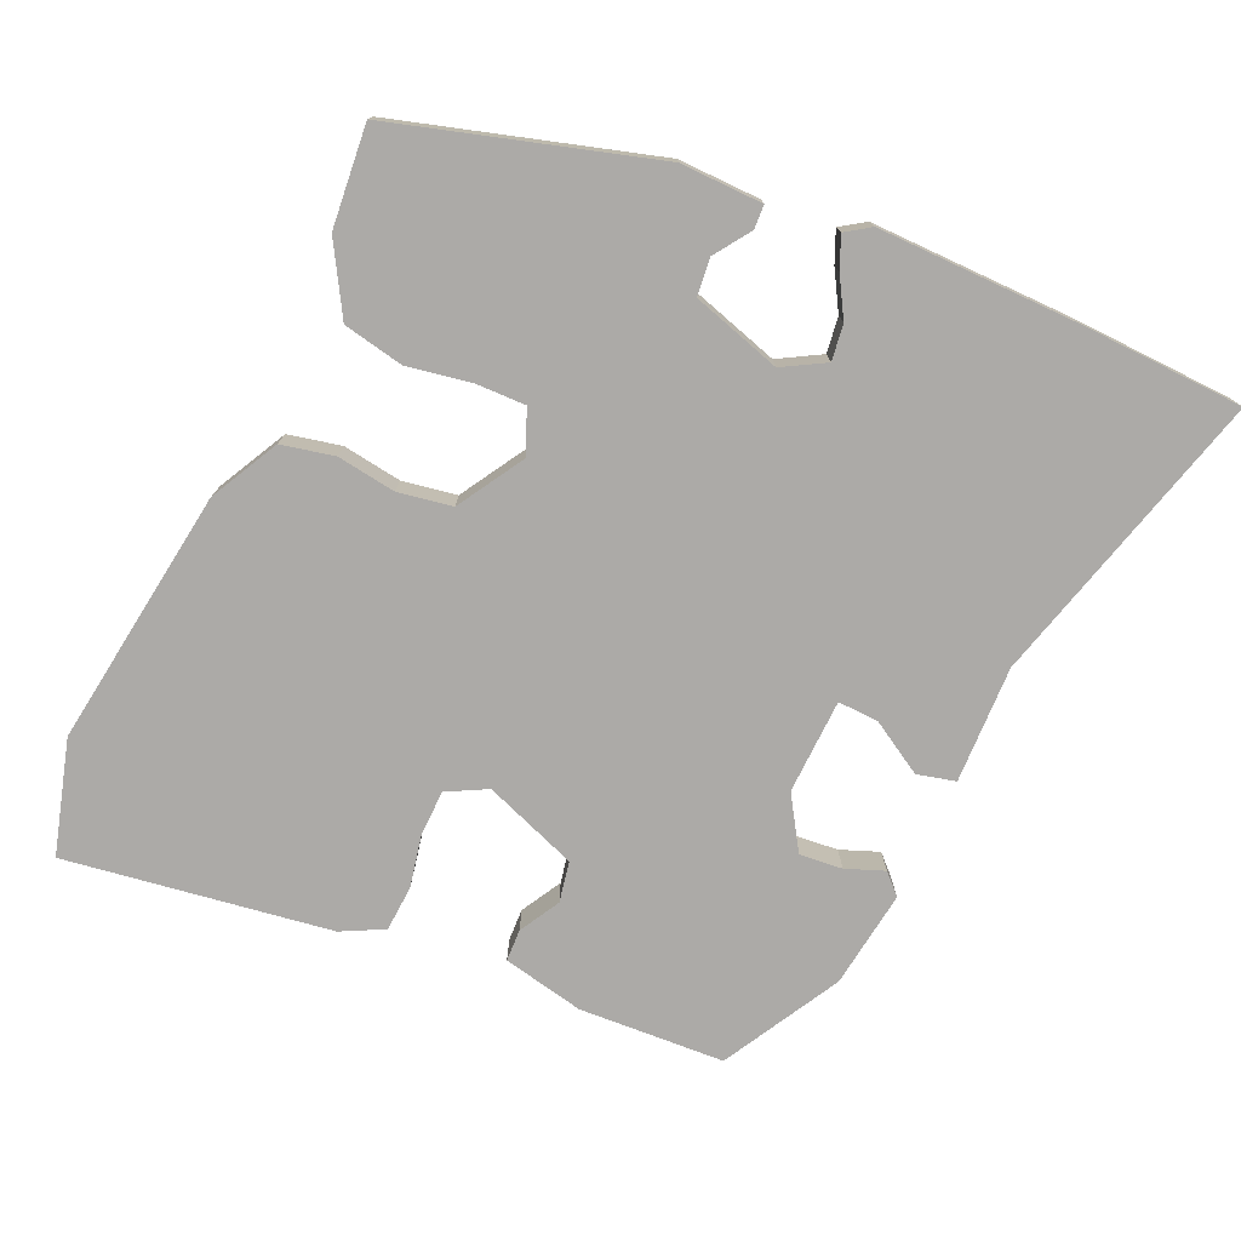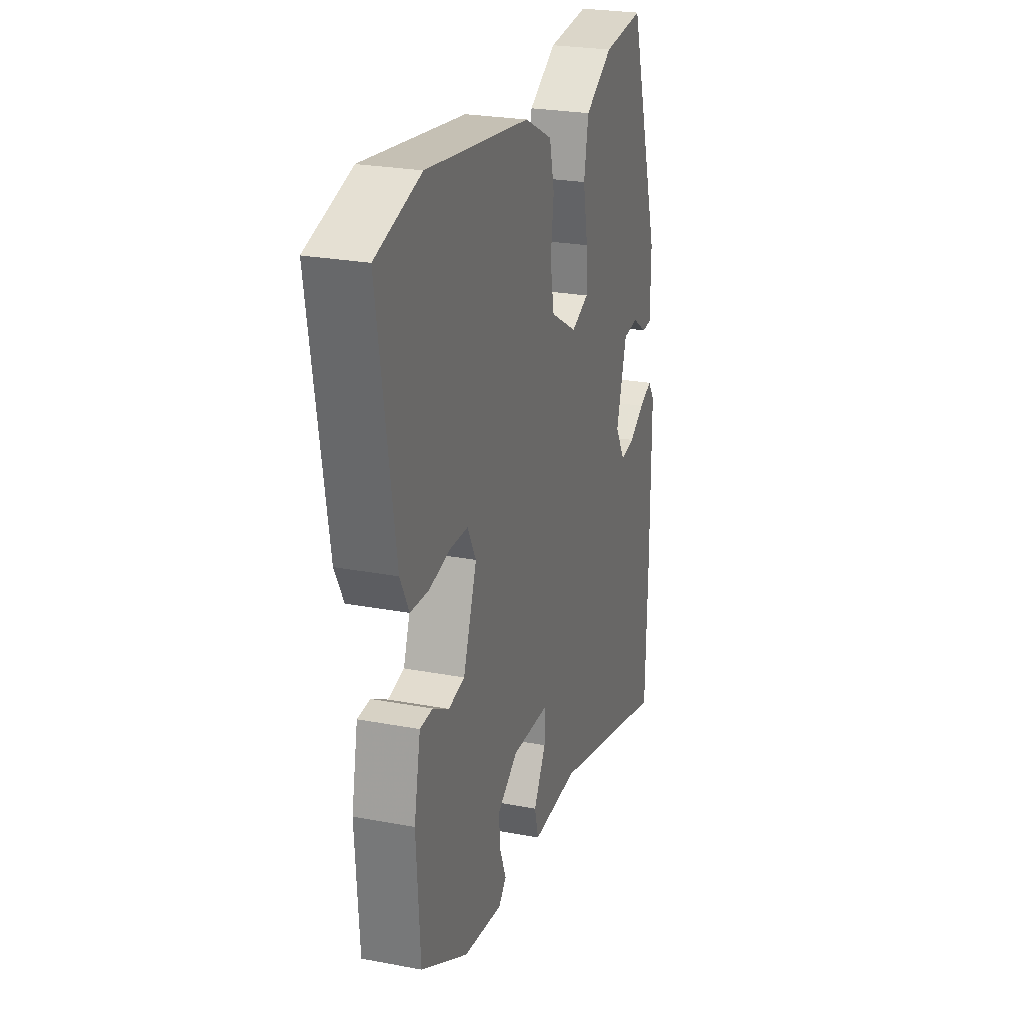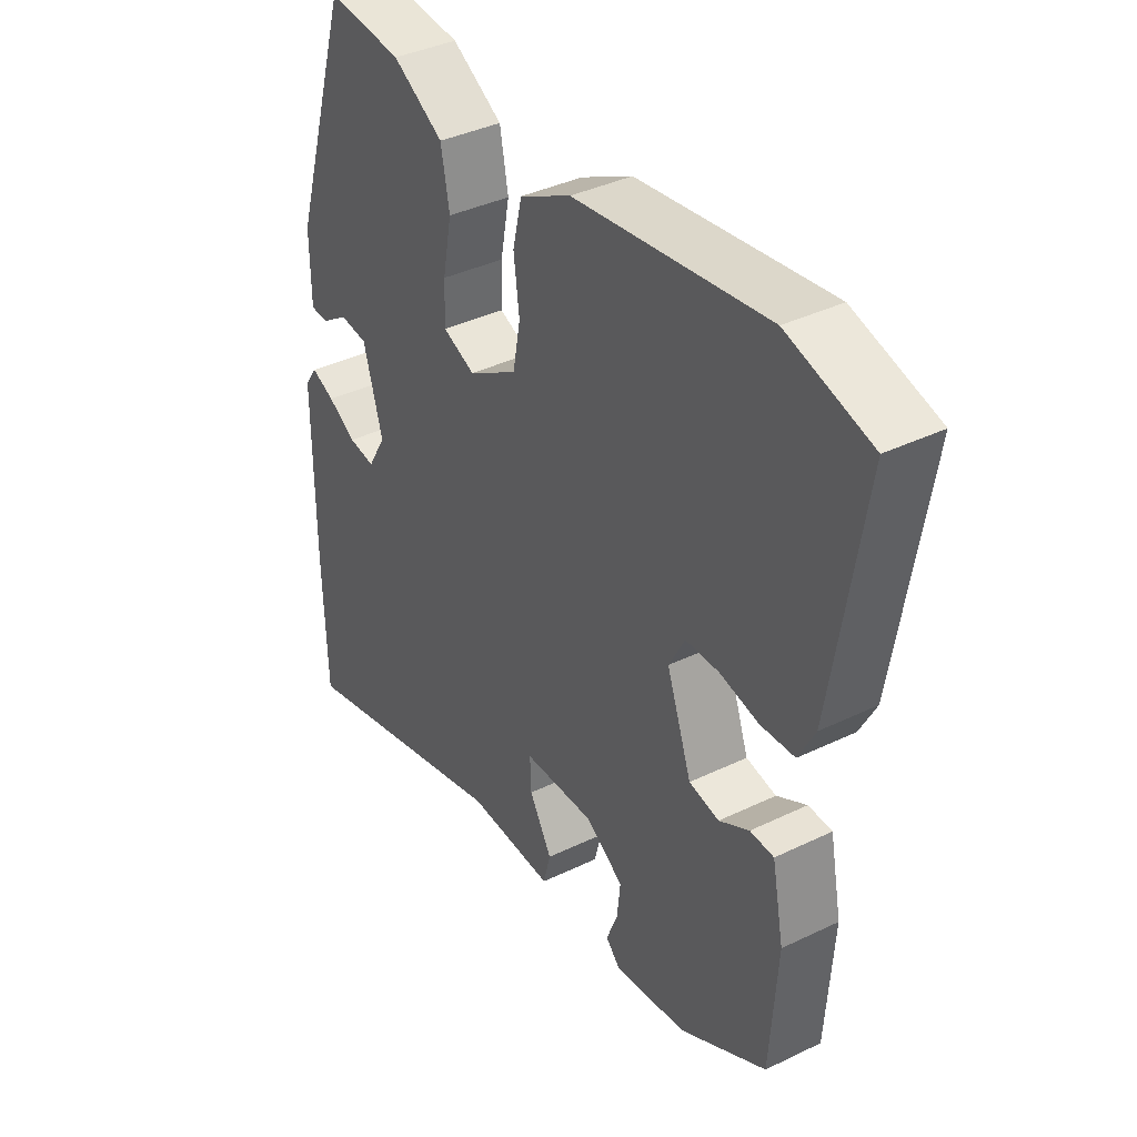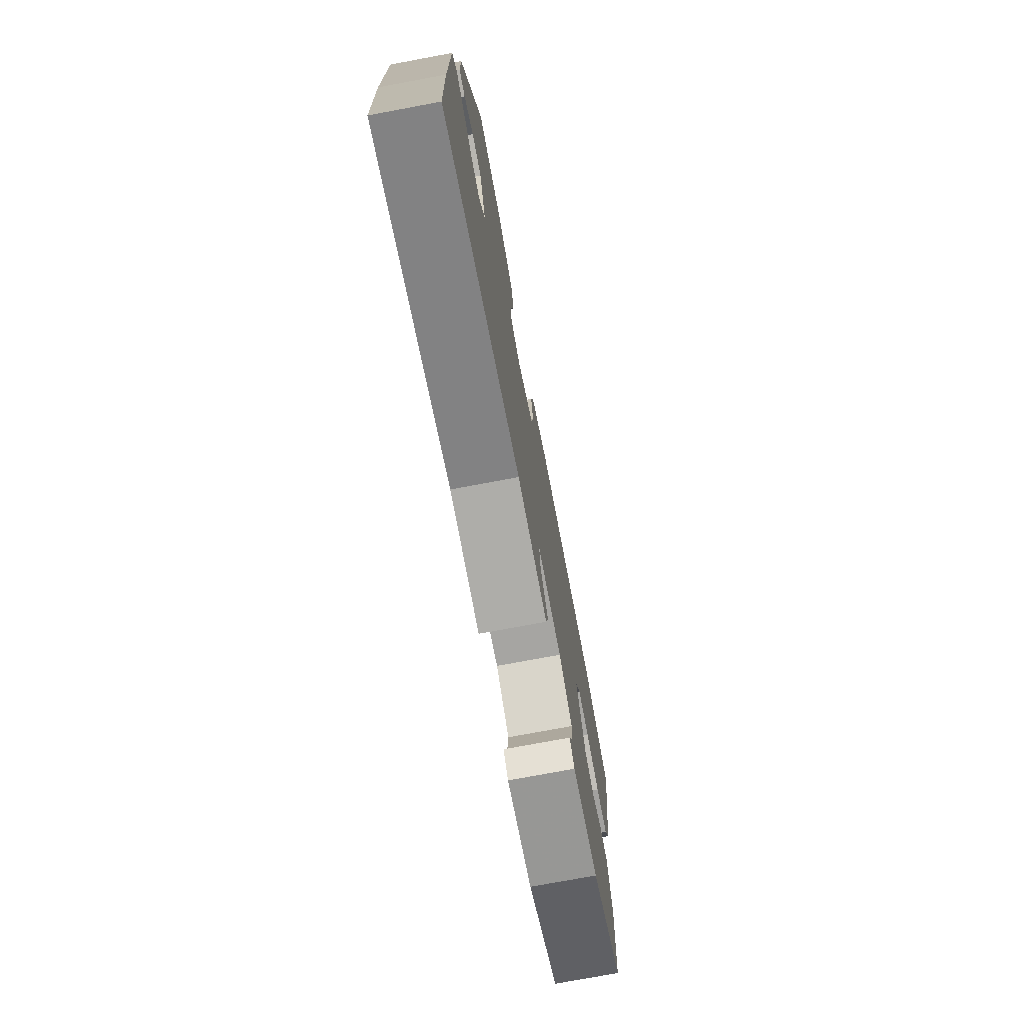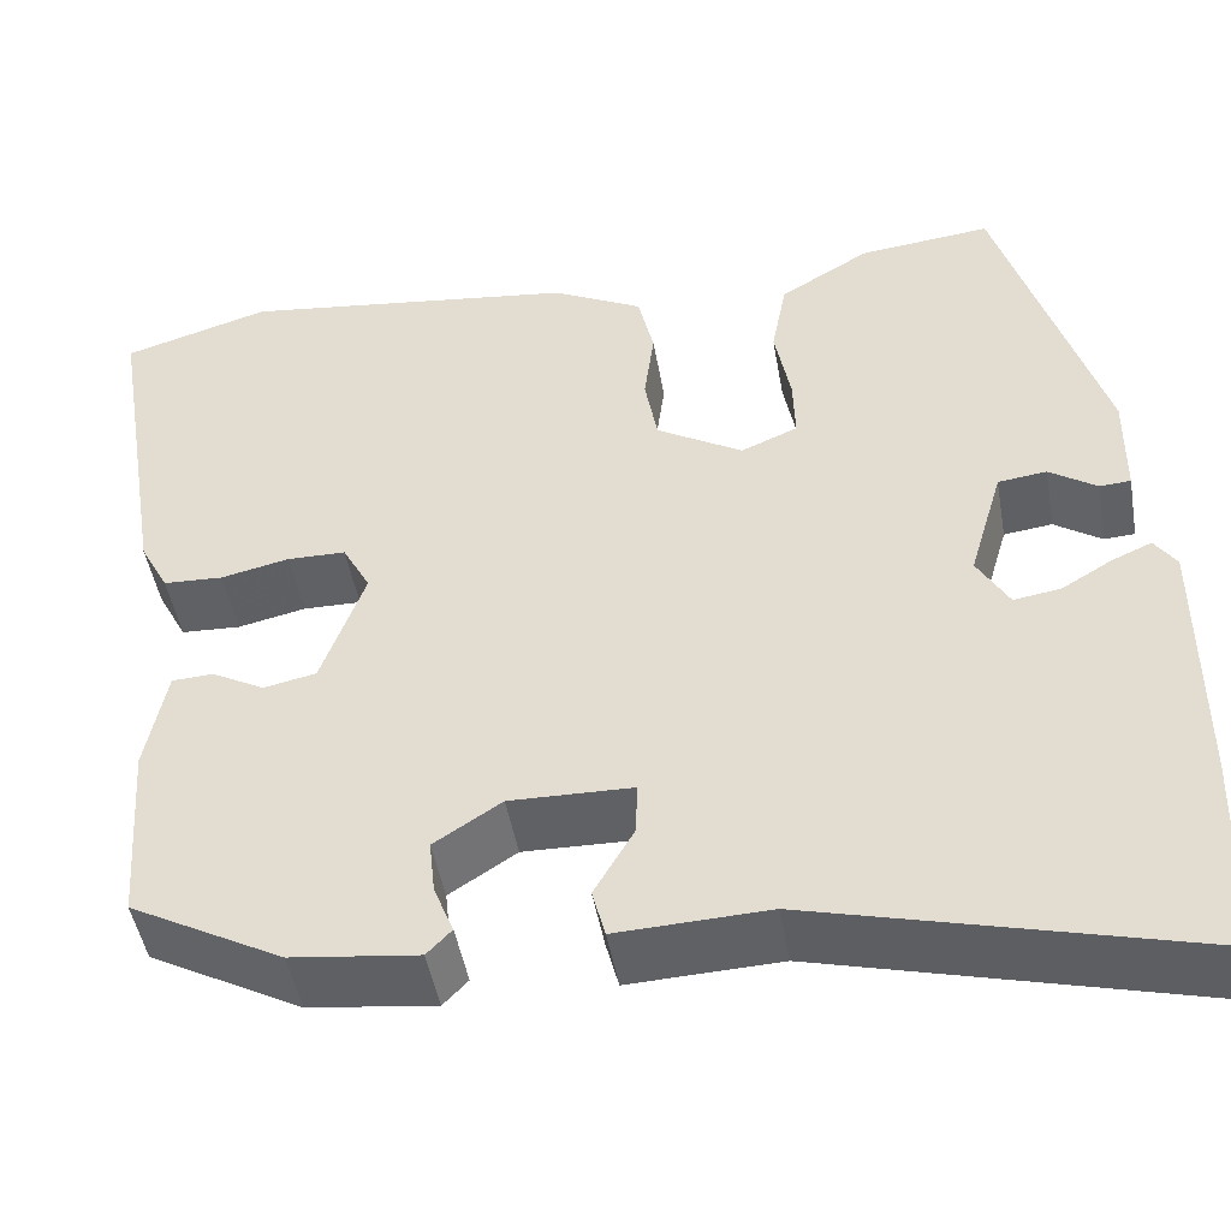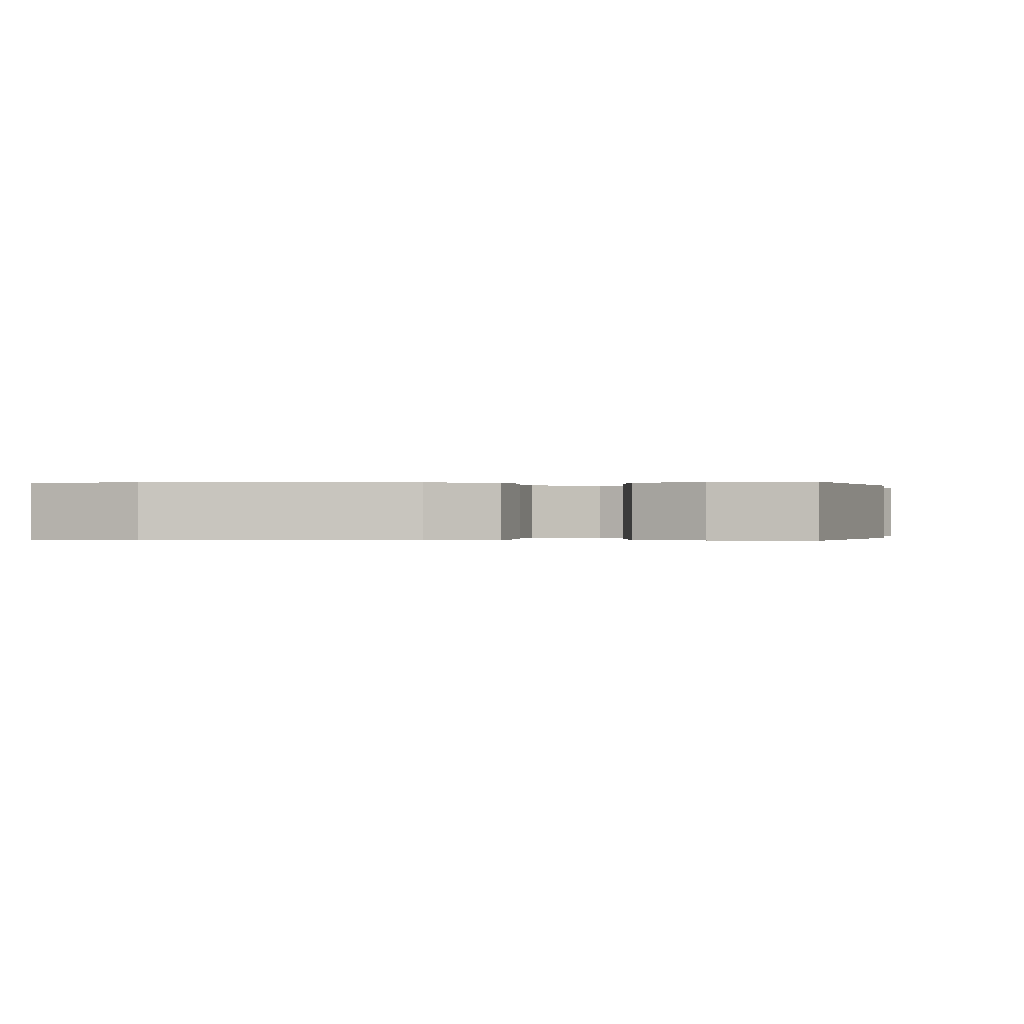
<metadata>
{"format":"obj","ext":"obj","renderer":"f3d","projection":"perspective","resolution":1024,"background":"white","views":[{"elev":-76.1,"azim":65.1,"up":"+Y"},{"elev":24.9,"azim":-72.8,"up":"+Z"},{"elev":38.0,"azim":-121.6,"up":"+Z"},{"elev":-75.0,"azim":100.6,"up":"+Z"},{"elev":-47.2,"azim":9.9,"up":"+Z"},{"elev":-0.1,"azim":5.6,"up":"+Y"}]}
</metadata>
<code>
v 0.371 0.07 0.481
v 0.475 0.07 0.143
v 0.474 0.07 0.035
v 0.443 0.07 0.033
v 0.395 0.07 0.065
v 0.346 0.07 0.059
v 0.312 0.07 -0.058
v 0.344 0.07 -0.113
v 0.391 0.07 -0.106
v 0.441 0.07 -0.076
v 0.482 0.07 -0.058
v 0.504 0.07 -0.09
v 0.504 0.07 -0.357
v 0.498 0.07 -0.568
v 0.107 0.07 -0.466
v -0.046 0.07 -0.472
v -0.059 0.07 -0.422
v -0.019 0.07 -0.353
v -0.017 0.07 -0.299
v -0.141 0.07 -0.296
v -0.209 0.07 -0.34
v -0.203 0.07 -0.396
v -0.183 0.07 -0.446
v -0.208 0.07 -0.472
v -0.336 0.07 -0.456
v -0.49 0.07 -0.373
v -0.503 0.07 -0.183
v -0.482 0.07 -0.076
v -0.44 0.07 -0.074
v -0.387 0.07 -0.103
v -0.334 0.07 -0.092
v -0.29 0.07 0.031
v -0.318 0.07 0.083
v -0.377 0.07 0.084
v -0.446 0.07 0.069
v -0.506 0.07 0.072
v -0.535 0.07 0.127
v -0.591 0.07 0.473
v -0.443 0.07 0.517
v -0.103 0.07 0.474
v -0.012 0.07 0.428
v 0.004 0.07 0.359
v -0.006 0.07 0.282
v 0.007 0.07 0.211
v 0.094 0.07 0.16
v 0.151 0.07 0.184
v 0.149 0.07 0.249
v 0.133 0.07 0.333
v 0.148 0.07 0.413
v 0.238 0.07 0.467
v 0.371 0 0.481
v 0.475 0 0.143
v 0.474 0 0.035
v 0.443 0 0.033
v 0.395 0 0.065
v 0.346 0 0.059
v 0.312 0 -0.058
v 0.344 0 -0.113
v 0.391 0 -0.106
v 0.441 0 -0.076
v 0.482 0 -0.058
v 0.504 0 -0.09
v 0.504 0 -0.357
v 0.498 0 -0.568
v 0.107 0 -0.466
v -0.046 0 -0.472
v -0.059 0 -0.422
v -0.019 0 -0.353
v -0.017 0 -0.299
v -0.141 0 -0.296
v -0.209 0 -0.34
v -0.203 0 -0.396
v -0.183 0 -0.446
v -0.208 0 -0.472
v -0.336 0 -0.456
v -0.49 0 -0.373
v -0.503 0 -0.183
v -0.482 0 -0.076
v -0.44 0 -0.074
v -0.387 0 -0.103
v -0.334 0 -0.092
v -0.29 0 0.031
v -0.318 0 0.083
v -0.377 0 0.084
v -0.446 0 0.069
v -0.506 0 0.072
v -0.535 0 0.127
v -0.591 0 0.473
v -0.443 0 0.517
v -0.103 0 0.474
v -0.012 0 0.428
v 0.004 0 0.359
v -0.006 0 0.282
v 0.007 0 0.211
v 0.094 0 0.16
v 0.151 0 0.184
v 0.149 0 0.249
v 0.133 0 0.333
v 0.148 0 0.413
v 0.238 0 0.467
f 3 4 5
f 2 3 5
f 1 2 5
f 50 1 5
f 49 50 5
f 48 49 5
f 47 48 5
f 46 47 5 6
f 45 46 6 7
f 44 45 7 8
f 41 42 43
f 40 41 43
f 39 40 43
f 38 39 43
f 37 38 43
f 36 37 43
f 35 36 43
f 34 35 43
f 33 34 43 44
f 32 33 44 8
f 28 29 30
f 27 28 30
f 26 27 30
f 25 26 30
f 24 25 30
f 23 24 30
f 22 23 30
f 21 22 30 31
f 20 21 31 32
f 15 16 17 18
f 14 15 18
f 13 14 18
f 12 13 18
f 11 12 18
f 10 11 18
f 9 10 18
f 8 9 18 19
f 8 19 20 32
f 55 54 53
f 55 53 52
f 55 52 51
f 55 51 100
f 55 100 99
f 55 99 98
f 55 98 97
f 56 55 97 96
f 57 56 96 95
f 58 57 95 94
f 93 92 91
f 93 91 90
f 93 90 89
f 93 89 88
f 93 88 87
f 93 87 86
f 93 86 85
f 93 85 84
f 94 93 84 83
f 58 94 83 82
f 80 79 78
f 80 78 77
f 80 77 76
f 80 76 75
f 80 75 74
f 80 74 73
f 80 73 72
f 81 80 72 71
f 82 81 71 70
f 68 67 66 65
f 68 65 64
f 68 64 63
f 68 63 62
f 68 62 61
f 68 61 60
f 68 60 59
f 69 68 59 58
f 82 70 69 58
f 1 51 52 2
f 2 52 53 3
f 3 53 54 4
f 4 54 55 5
f 5 55 56 6
f 6 56 57 7
f 7 57 58 8
f 8 58 59 9
f 9 59 60 10
f 10 60 61 11
f 11 61 62 12
f 12 62 63 13
f 13 63 64 14
f 14 64 65 15
f 15 65 66 16
f 16 66 67 17
f 17 67 68 18
f 18 68 69 19
f 19 69 70 20
f 20 70 71 21
f 21 71 72 22
f 22 72 73 23
f 23 73 74 24
f 24 74 75 25
f 25 75 76 26
f 26 76 77 27
f 27 77 78 28
f 28 78 79 29
f 29 79 80 30
f 30 80 81 31
f 31 81 82 32
f 32 82 83 33
f 33 83 84 34
f 34 84 85 35
f 35 85 86 36
f 36 86 87 37
f 37 87 88 38
f 38 88 89 39
f 39 89 90 40
f 40 90 91 41
f 41 91 92 42
f 42 92 93 43
f 43 93 94 44
f 44 94 95 45
f 45 95 96 46
f 46 96 97 47
f 47 97 98 48
f 48 98 99 49
f 49 99 100 50
f 50 100 51 1

</code>
